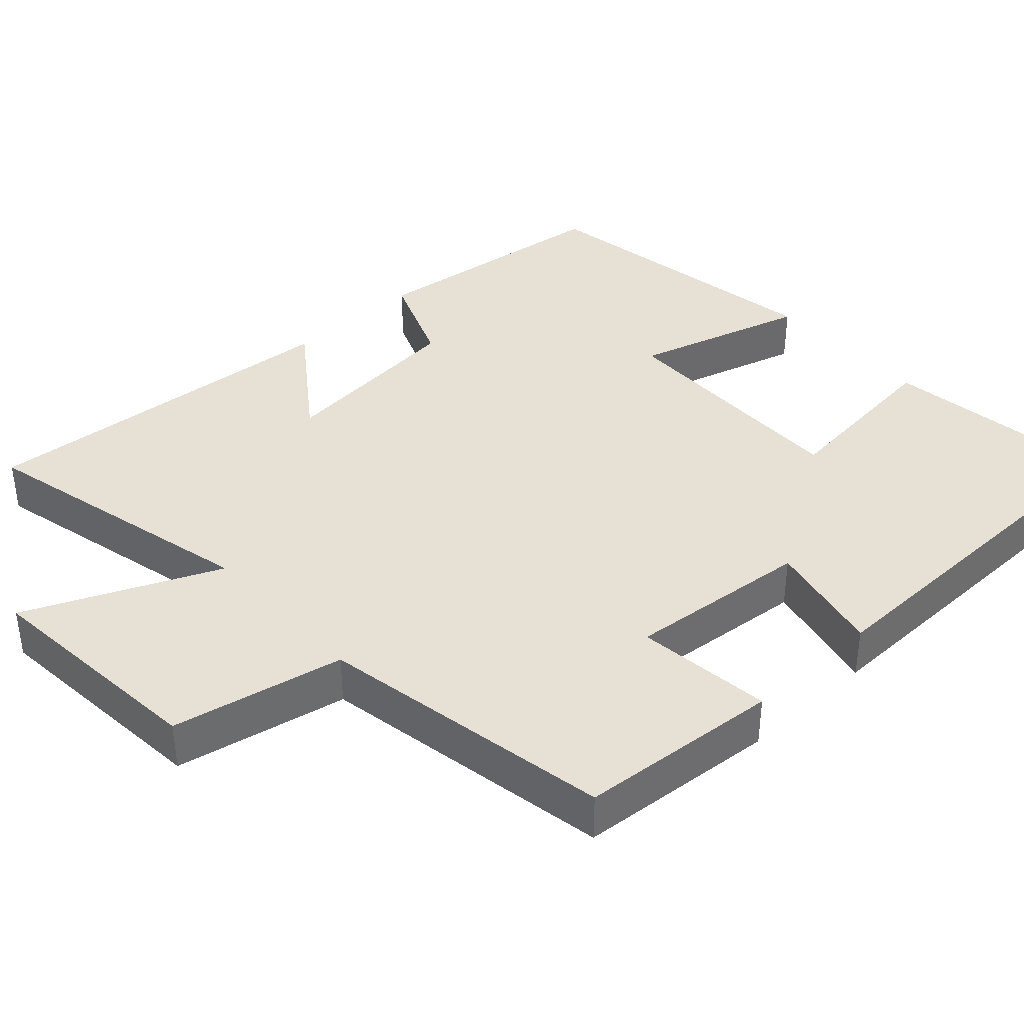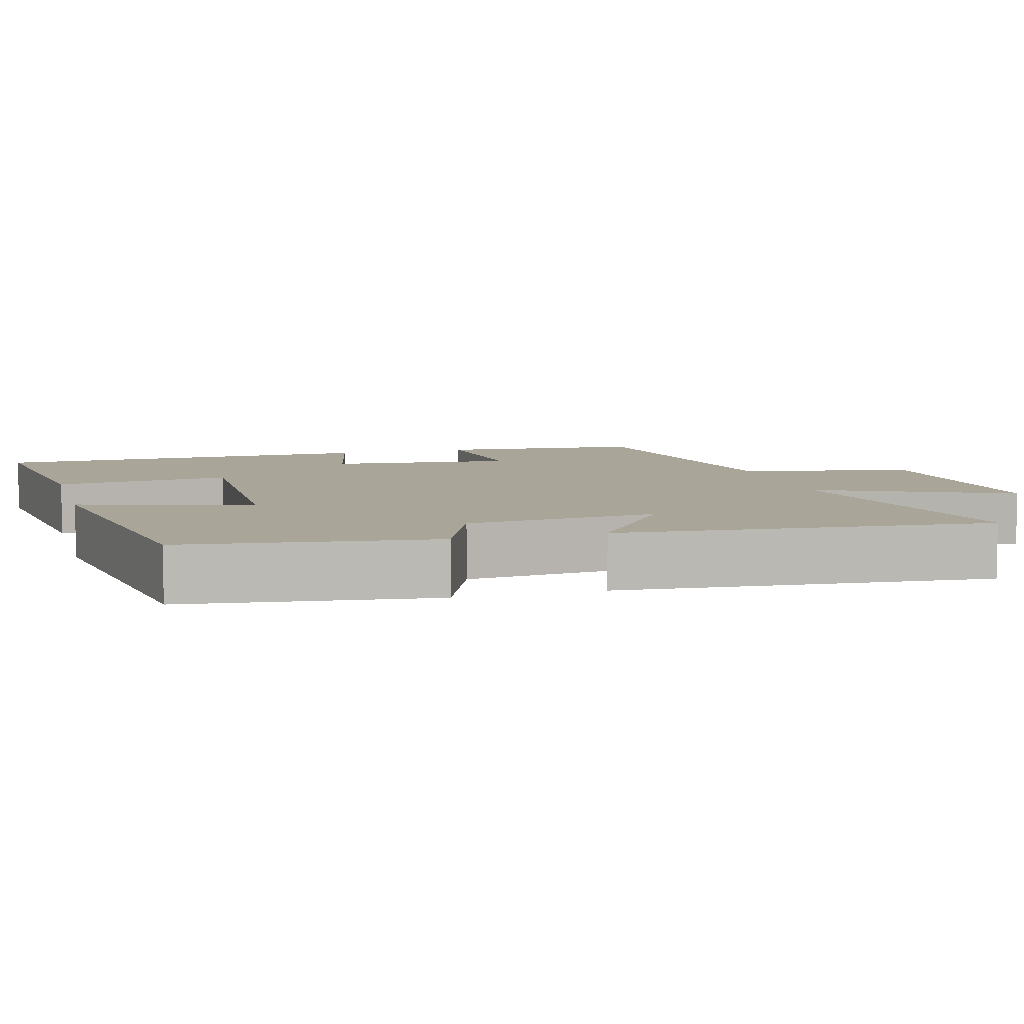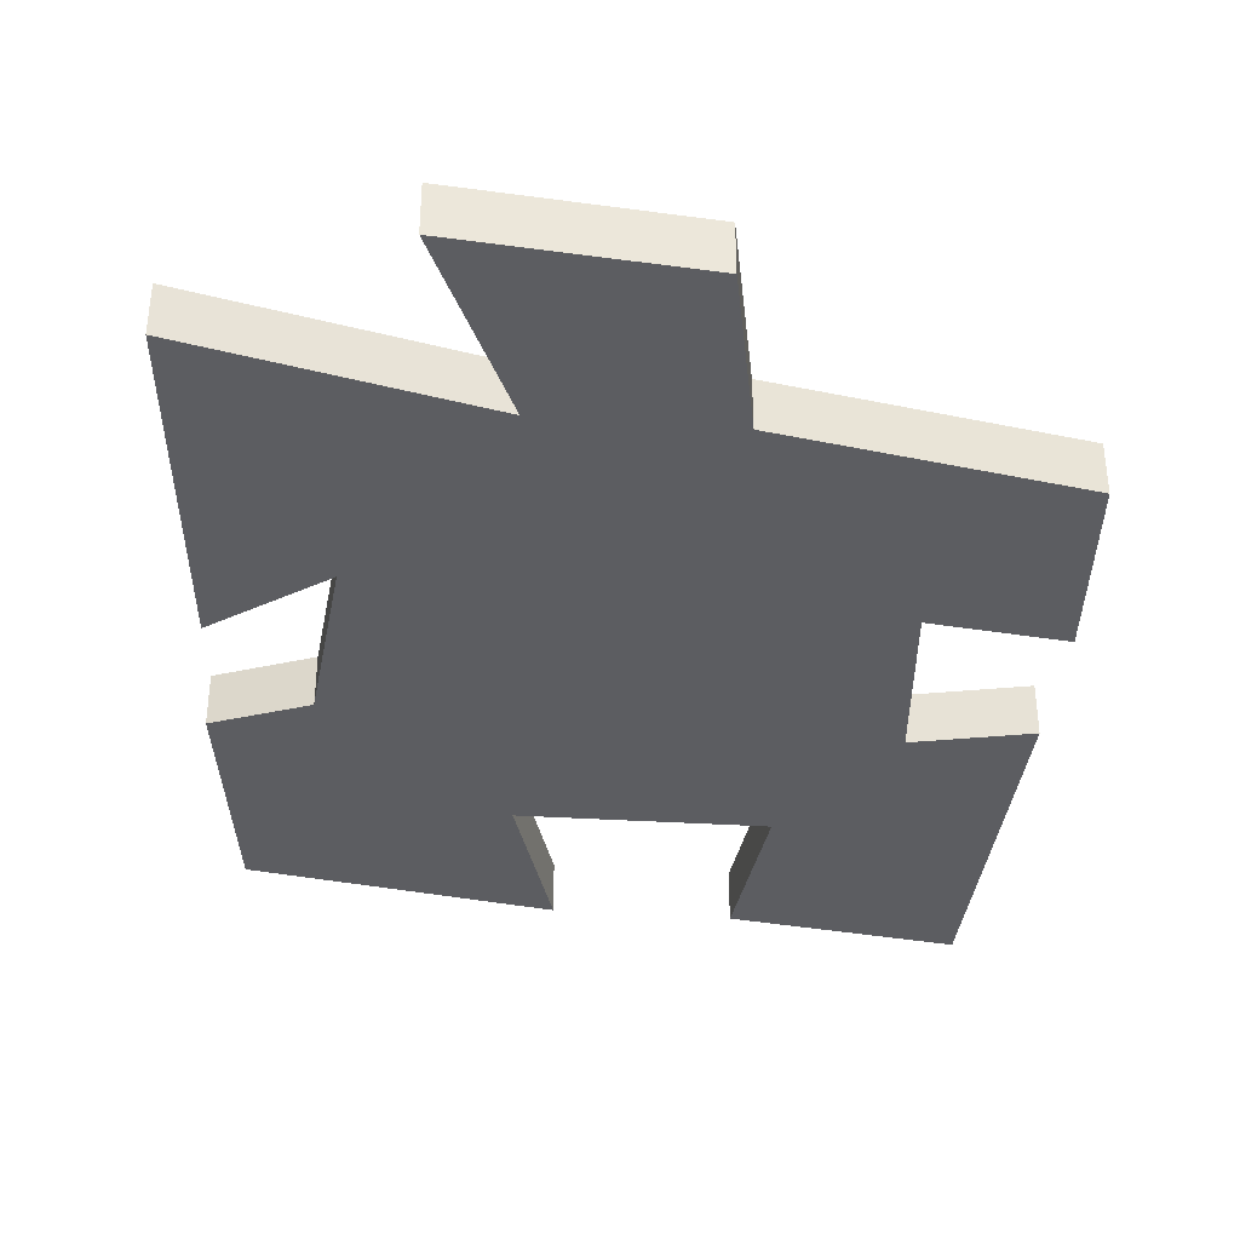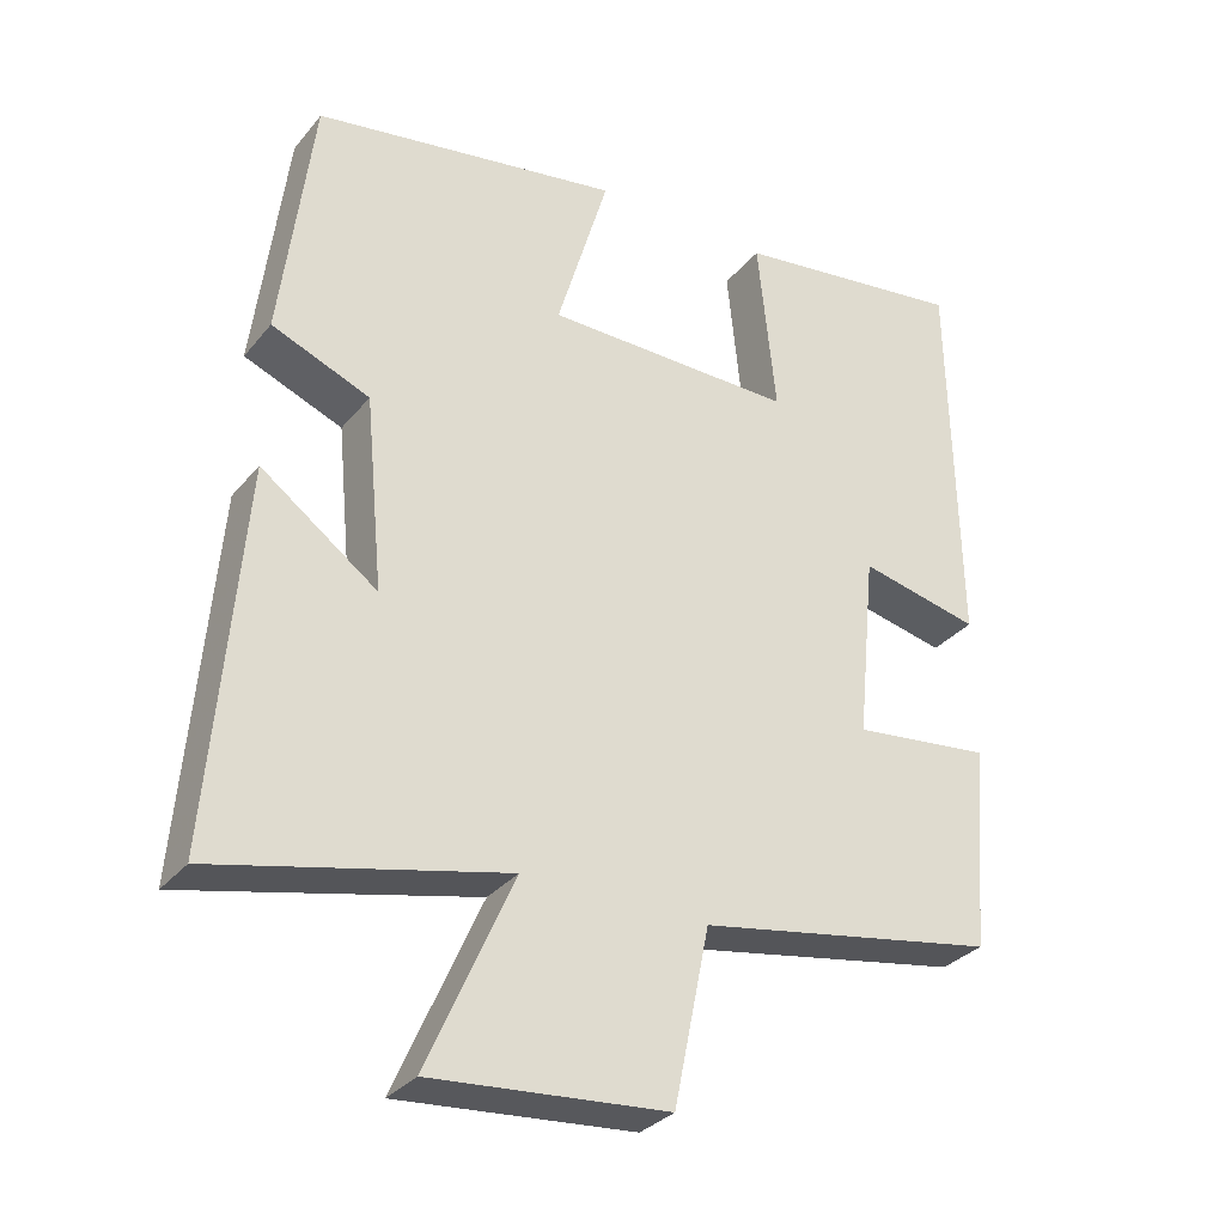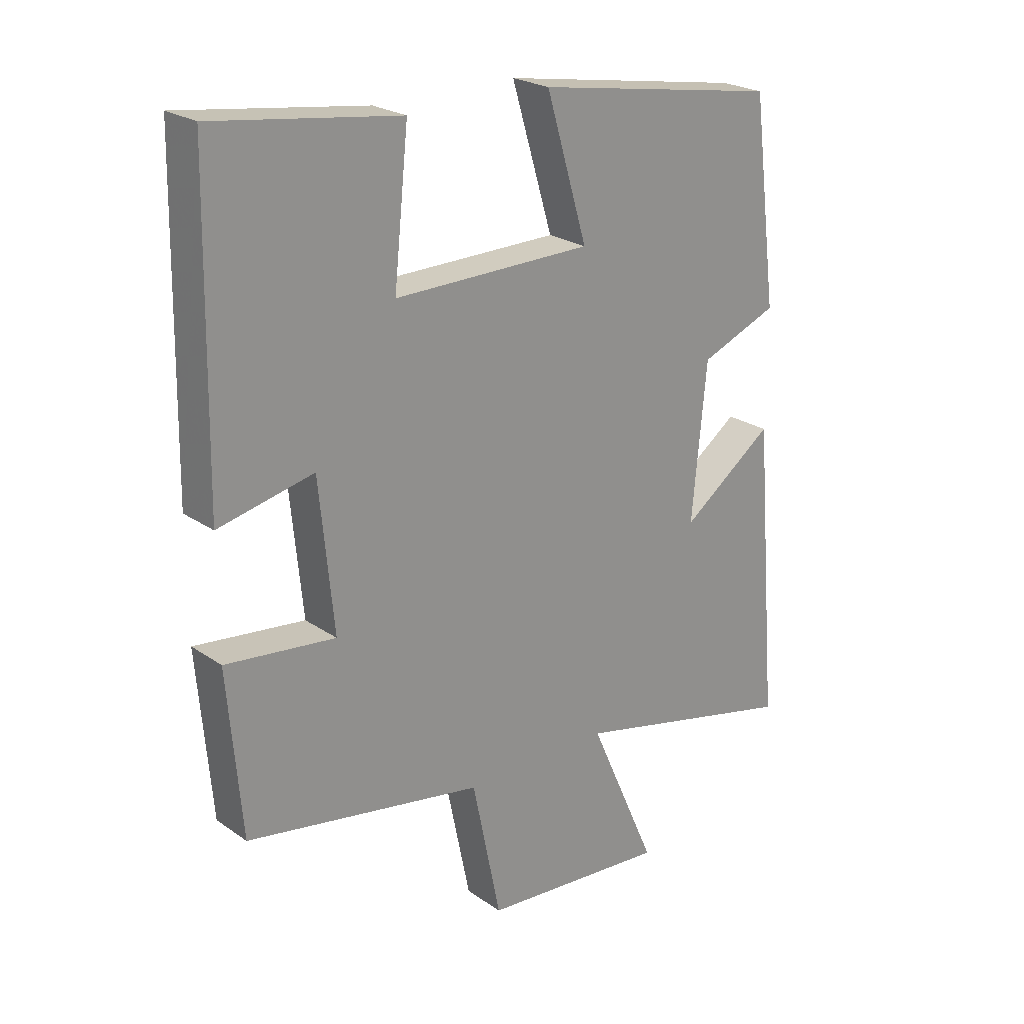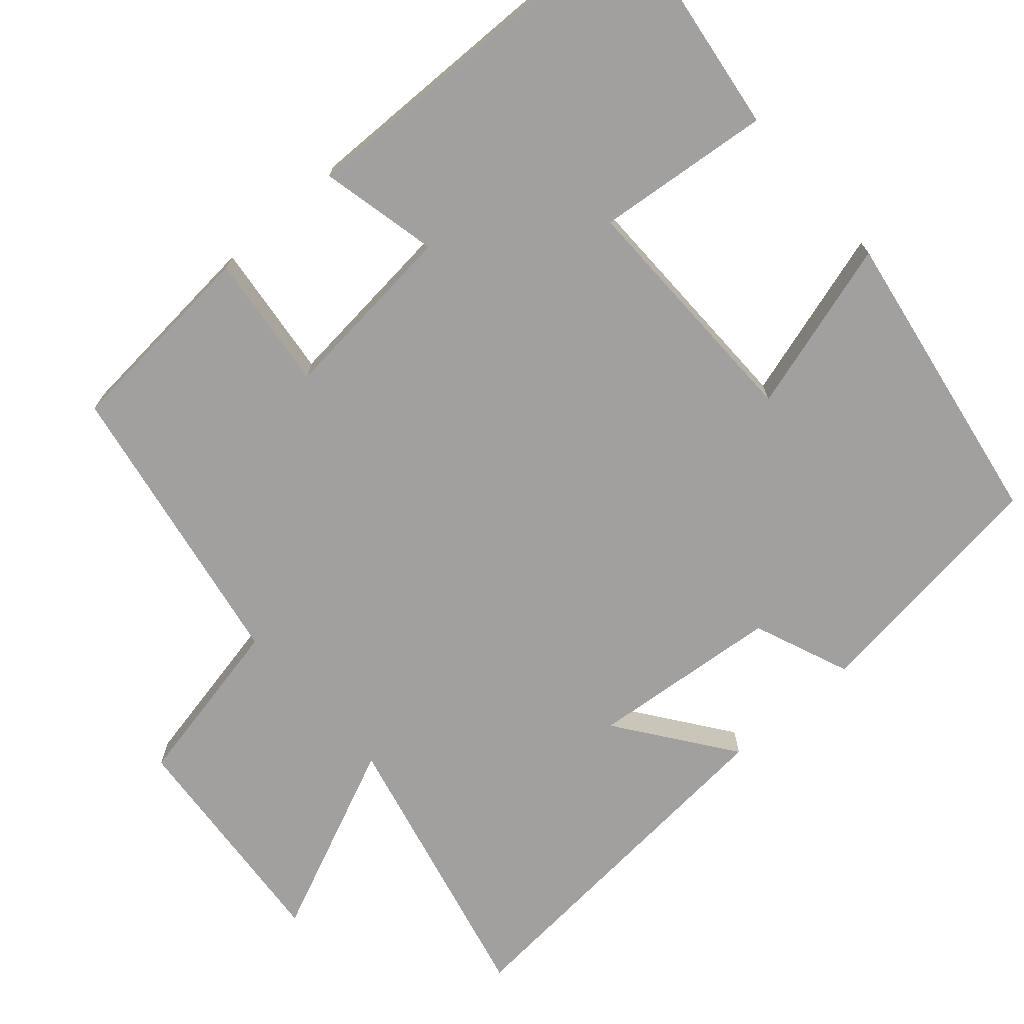
<metadata>
{"format":"obj","ext":"obj","renderer":"f3d","projection":"perspective","resolution":1024,"background":"white","views":[{"elev":39.1,"azim":-132.6,"up":"+Y"},{"elev":7.4,"azim":74.6,"up":"+Y"},{"elev":-36.4,"azim":174.7,"up":"+Y"},{"elev":-31.6,"azim":147.7,"up":"+Z"},{"elev":23.5,"azim":-41.0,"up":"+Z"},{"elev":-71.8,"azim":-48.7,"up":"+Y"}]}
</metadata>
<code>
v 0.541 0.07 -0.589
v 0.161 0.07 -0.5
v 0.274 0.07 -0.756
v -0.036 0.07 -0.73
v -0.083 0.07 -0.5
v -0.477 0.07 -0.43
v -0.5 0.07 -0.16
v -0.318 0.07 -0.181
v -0.342 0.07 0.063
v -0.5 0.07 0.028
v -0.491 0.07 0.542
v -0.183 0.07 0.5
v -0.207 0.07 0.267
v 0.121 0.07 0.271
v 0.053 0.07 0.5
v 0.458 0.07 0.433
v 0.5 0.07 0.1
v 0.371 0.07 0.048
v 0.347 0.07 -0.206
v 0.5 0.07 -0.094
v 0.541 0 -0.589
v 0.161 0 -0.5
v 0.274 0 -0.756
v -0.036 0 -0.73
v -0.083 0 -0.5
v -0.477 0 -0.43
v -0.5 0 -0.16
v -0.318 0 -0.181
v -0.342 0 0.063
v -0.5 0 0.028
v -0.491 0 0.542
v -0.183 0 0.5
v -0.207 0 0.267
v 0.121 0 0.271
v 0.053 0 0.5
v 0.458 0 0.433
v 0.5 0 0.1
v 0.371 0 0.048
v 0.347 0 -0.206
v 0.5 0 -0.094
f 19 20 1 2
f 18 19 2
f 15 16 17 18
f 14 15 18
f 13 14 18 2
f 10 11 12 13
f 9 10 13
f 8 9 13 2
f 5 6 7 8
f 5 8 2 3
f 3 4 5
f 22 21 40 39
f 22 39 38
f 38 37 36 35
f 38 35 34
f 22 38 34 33
f 33 32 31 30
f 33 30 29
f 22 33 29 28
f 28 27 26 25
f 23 22 28 25
f 25 24 23
f 1 21 22 2
f 2 22 23 3
f 3 23 24 4
f 4 24 25 5
f 5 25 26 6
f 6 26 27 7
f 7 27 28 8
f 8 28 29 9
f 9 29 30 10
f 10 30 31 11
f 11 31 32 12
f 12 32 33 13
f 13 33 34 14
f 14 34 35 15
f 15 35 36 16
f 16 36 37 17
f 17 37 38 18
f 18 38 39 19
f 19 39 40 20
f 20 40 21 1

</code>
